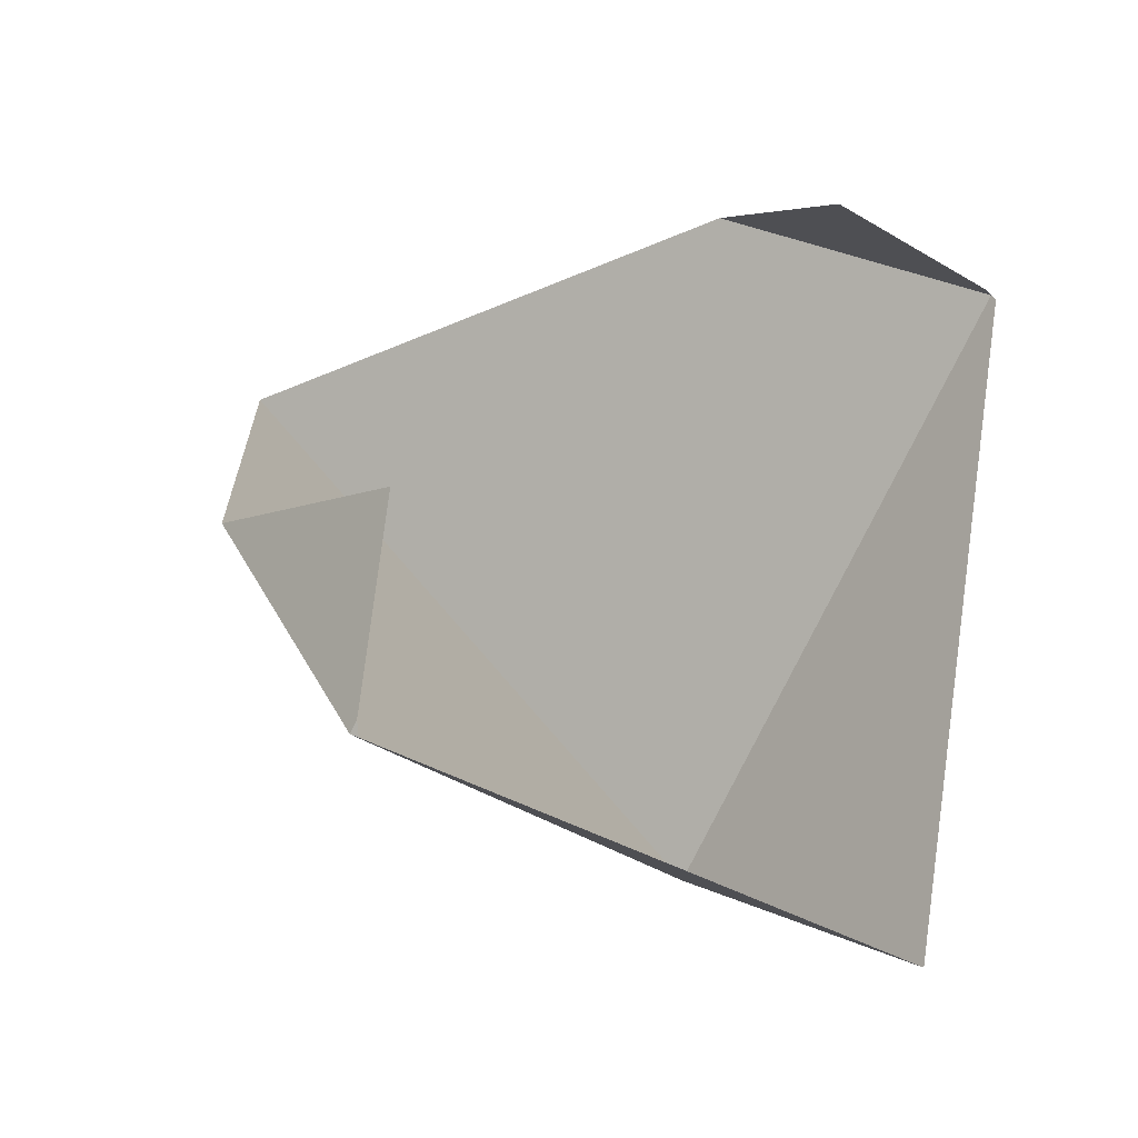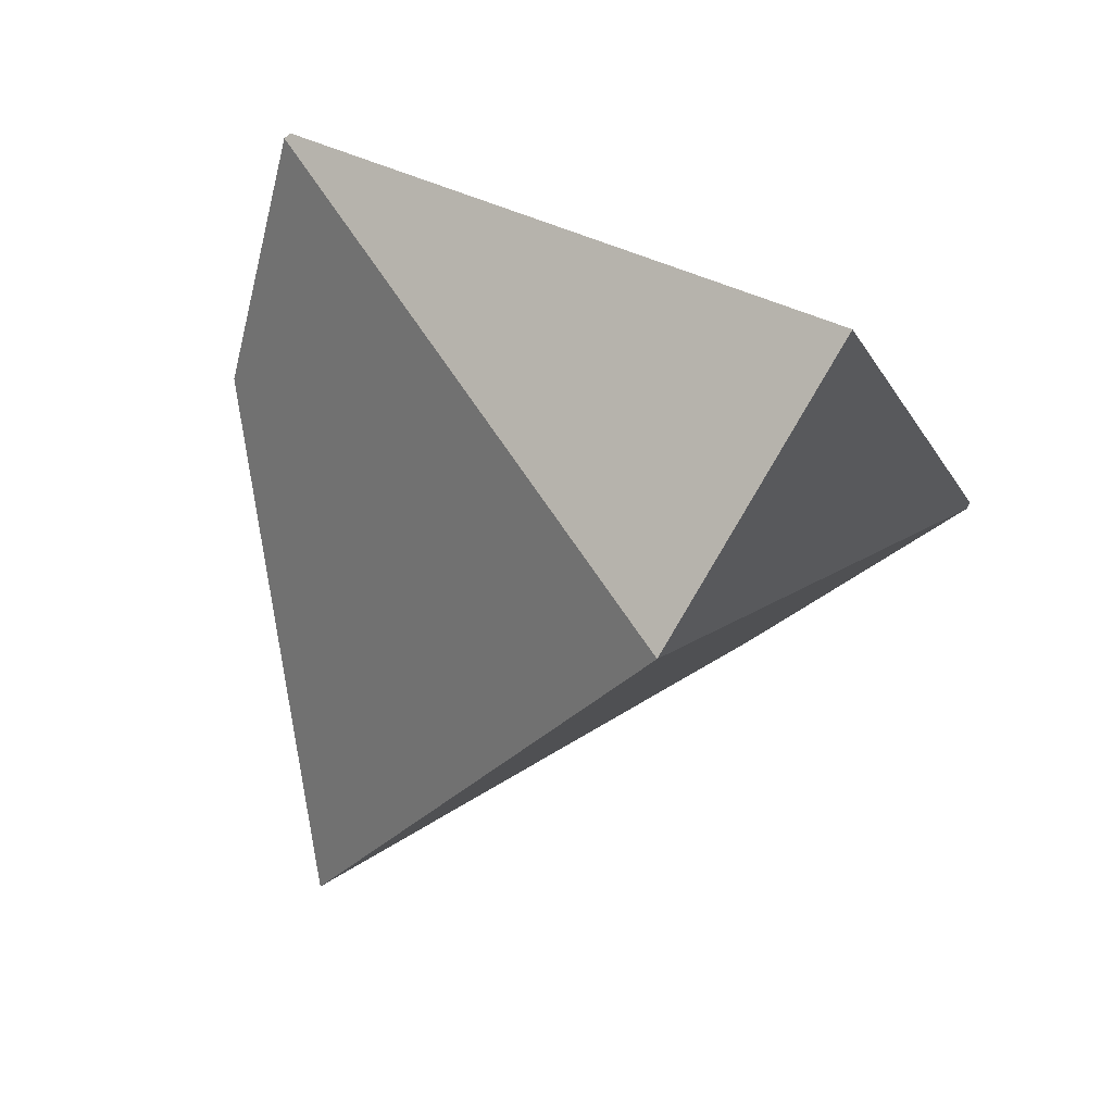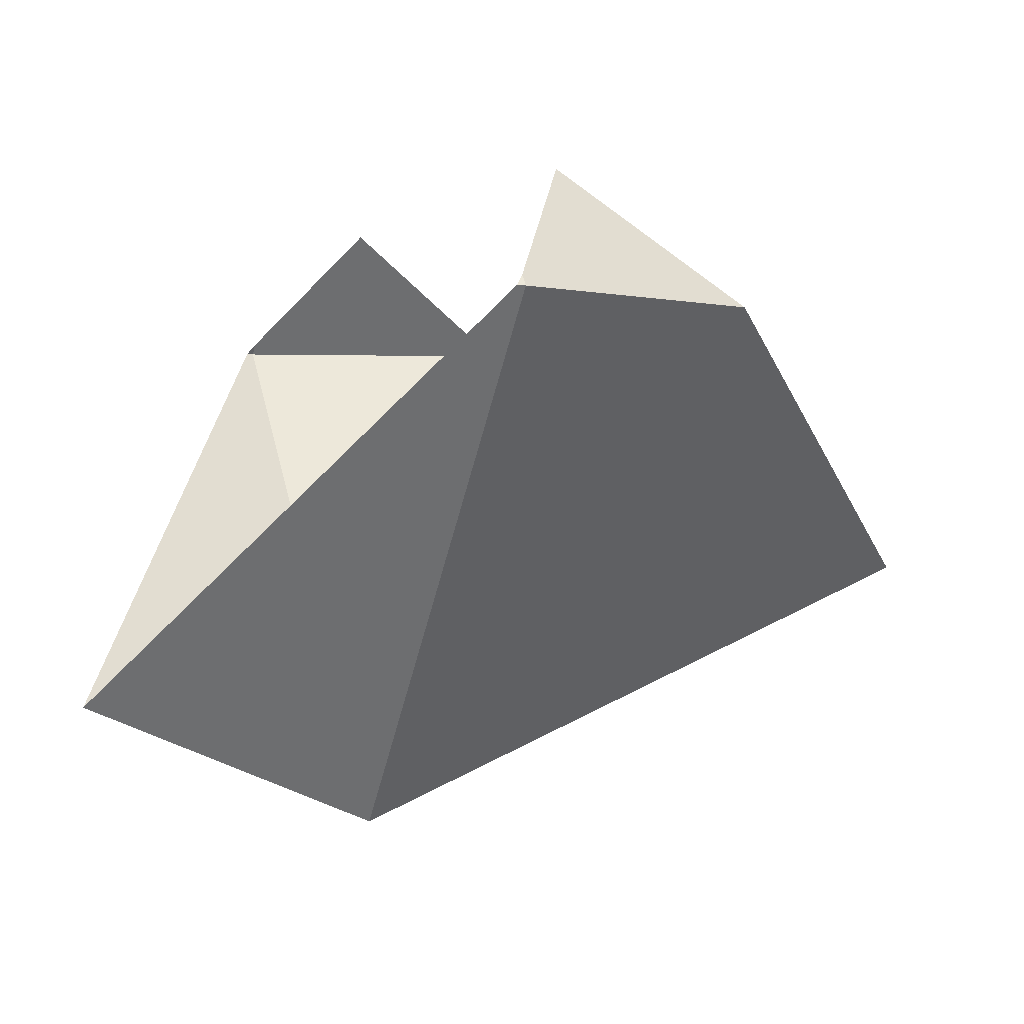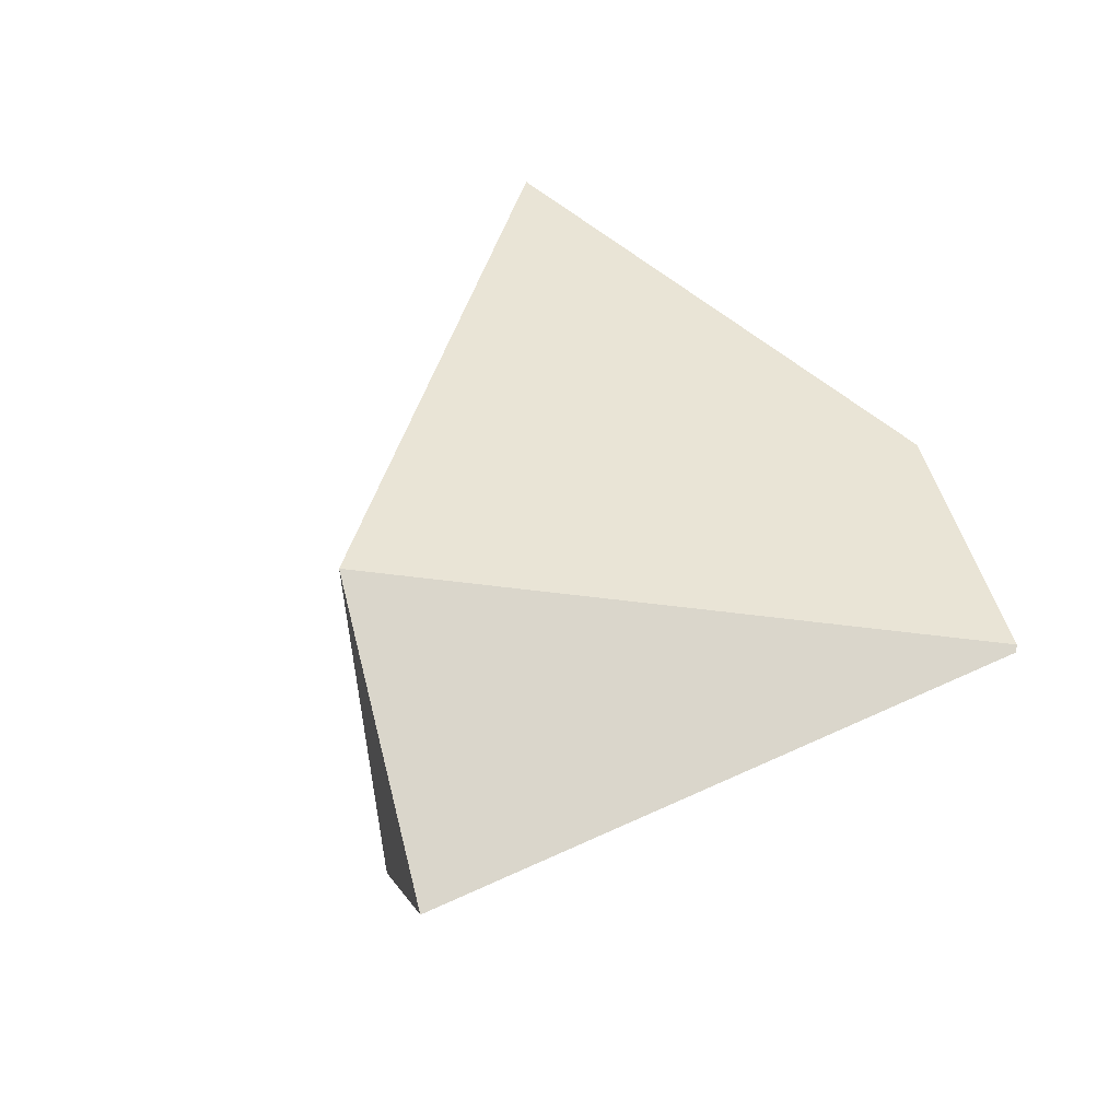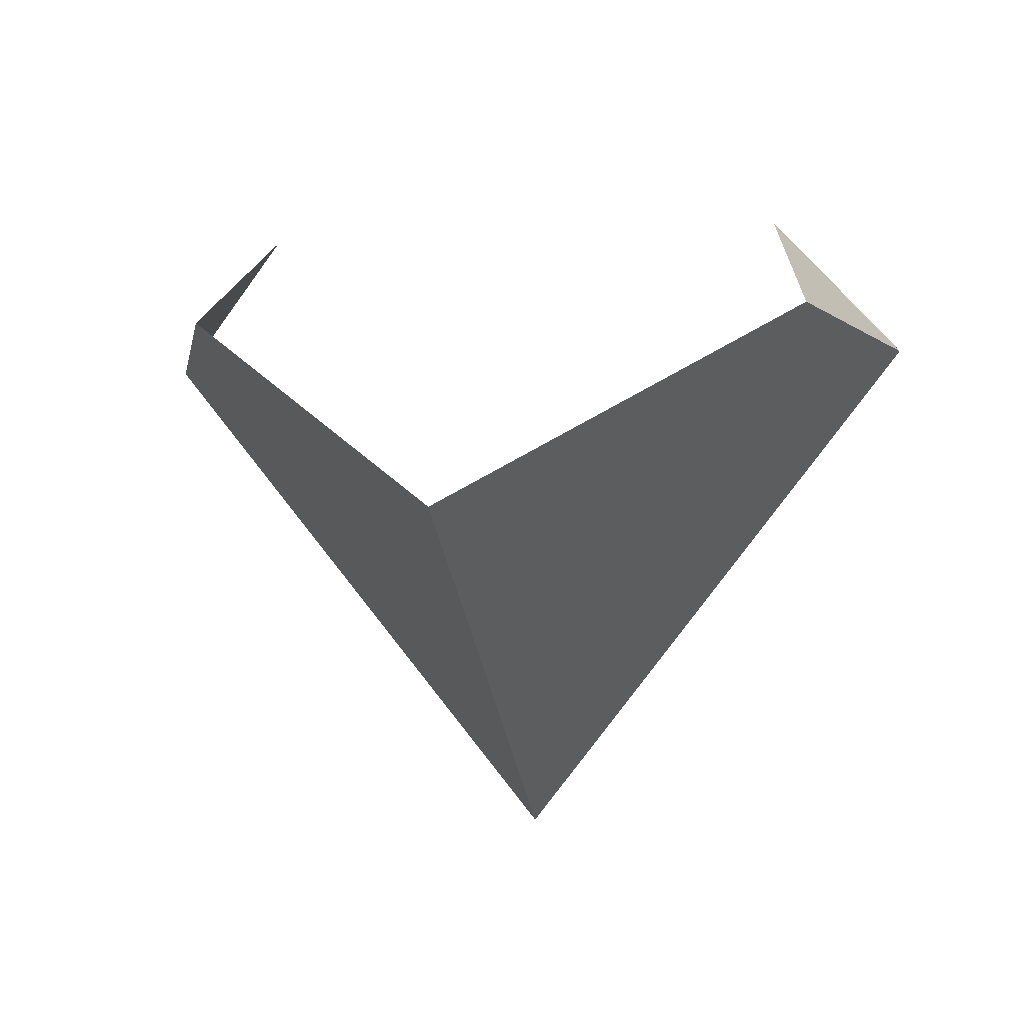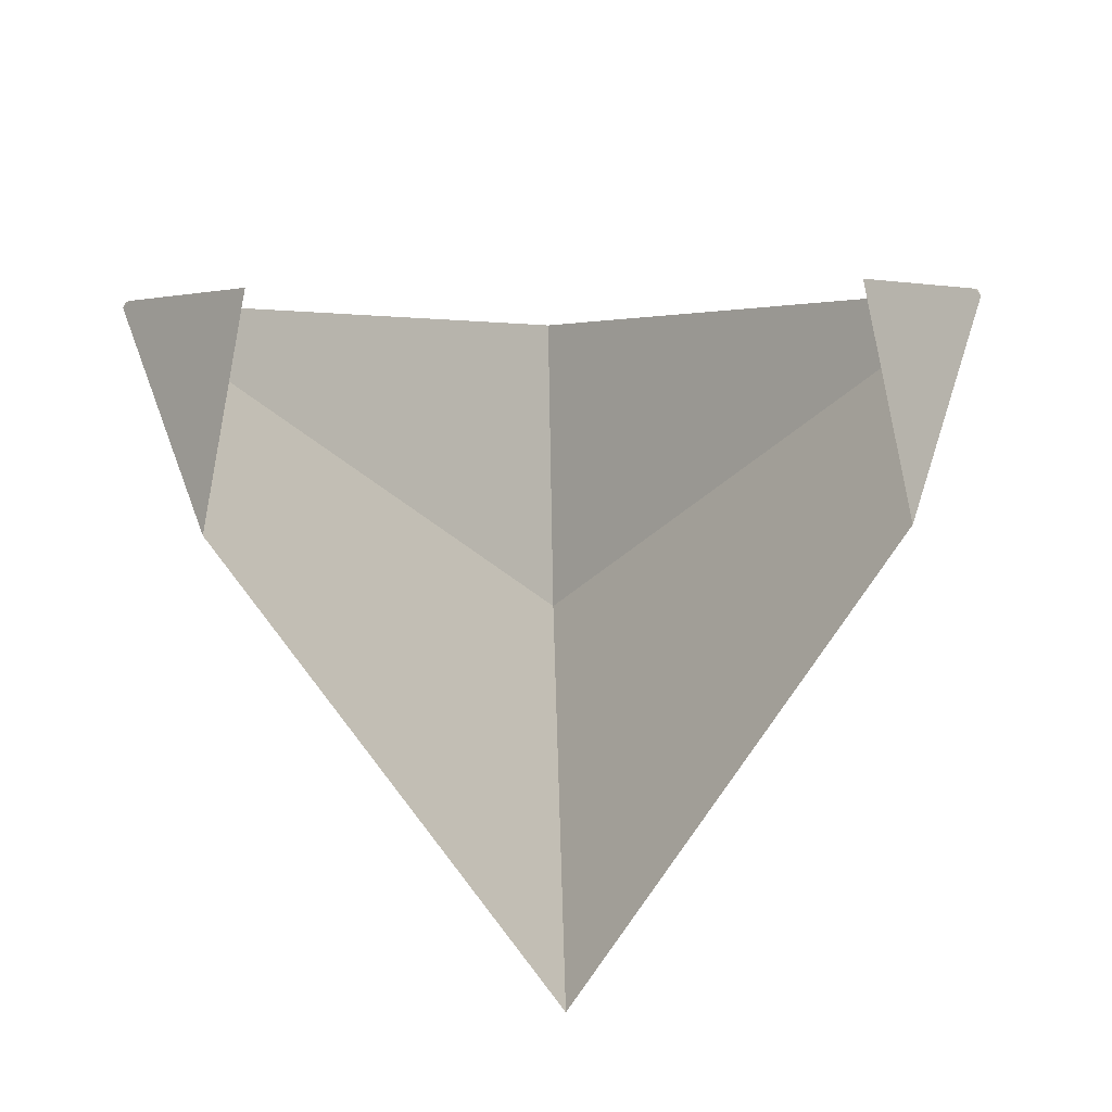
<metadata>
{"format":"obj","ext":"obj","renderer":"f3d","projection":"perspective","resolution":1024,"background":"white","views":[{"elev":42.9,"azim":135.0,"up":"+Y"},{"elev":-52.6,"azim":147.6,"up":"+Y"},{"elev":-1.1,"azim":-113.0,"up":"+Y"},{"elev":-31.2,"azim":39.0,"up":"+Z"},{"elev":-8.0,"azim":9.2,"up":"+Y"},{"elev":54.6,"azim":-1.1,"up":"+Y"}]}
</metadata>
<code>
g Diamond1:default1
v -1.109 0.5767 -0.4749
v -0.008614 -0.8063 -0.4749
v 1.092 0.5767 -0.4749
v 1.092 0.5767 -0.4748
v -0.008614 -0.8063 -0.4748
v -1.109 0.5767 -0.4748
v 1.07 0.6047 -0.4749
v -1.087 0.6047 -0.4749
v -1.087 0.6048 -0.4748
v 1.07 0.6048 -0.4748
v 1.085 0.5767 -0.4959
v -0.008614 -0.4721 -1.282
v -1.102 0.5767 -0.4959
v -0.8656 0.575 0.2474
v -0.008614 -0.102 1.195
v 0.8484 0.575 0.2474
v -0.7545 0.9213 -0.2374
v 0.7373 0.9213 -0.2374
g Diamond1:initialShadingGroup Diamond1:polySurface39 Diamond1:polySurface1
f 1 2 15 14
f 2 3 16 15
f 3 7 18 16
f 4 5 12 11
f 5 6 13 12
f 6 9 13
f 11 10 4
f 14 17 8 1

</code>
